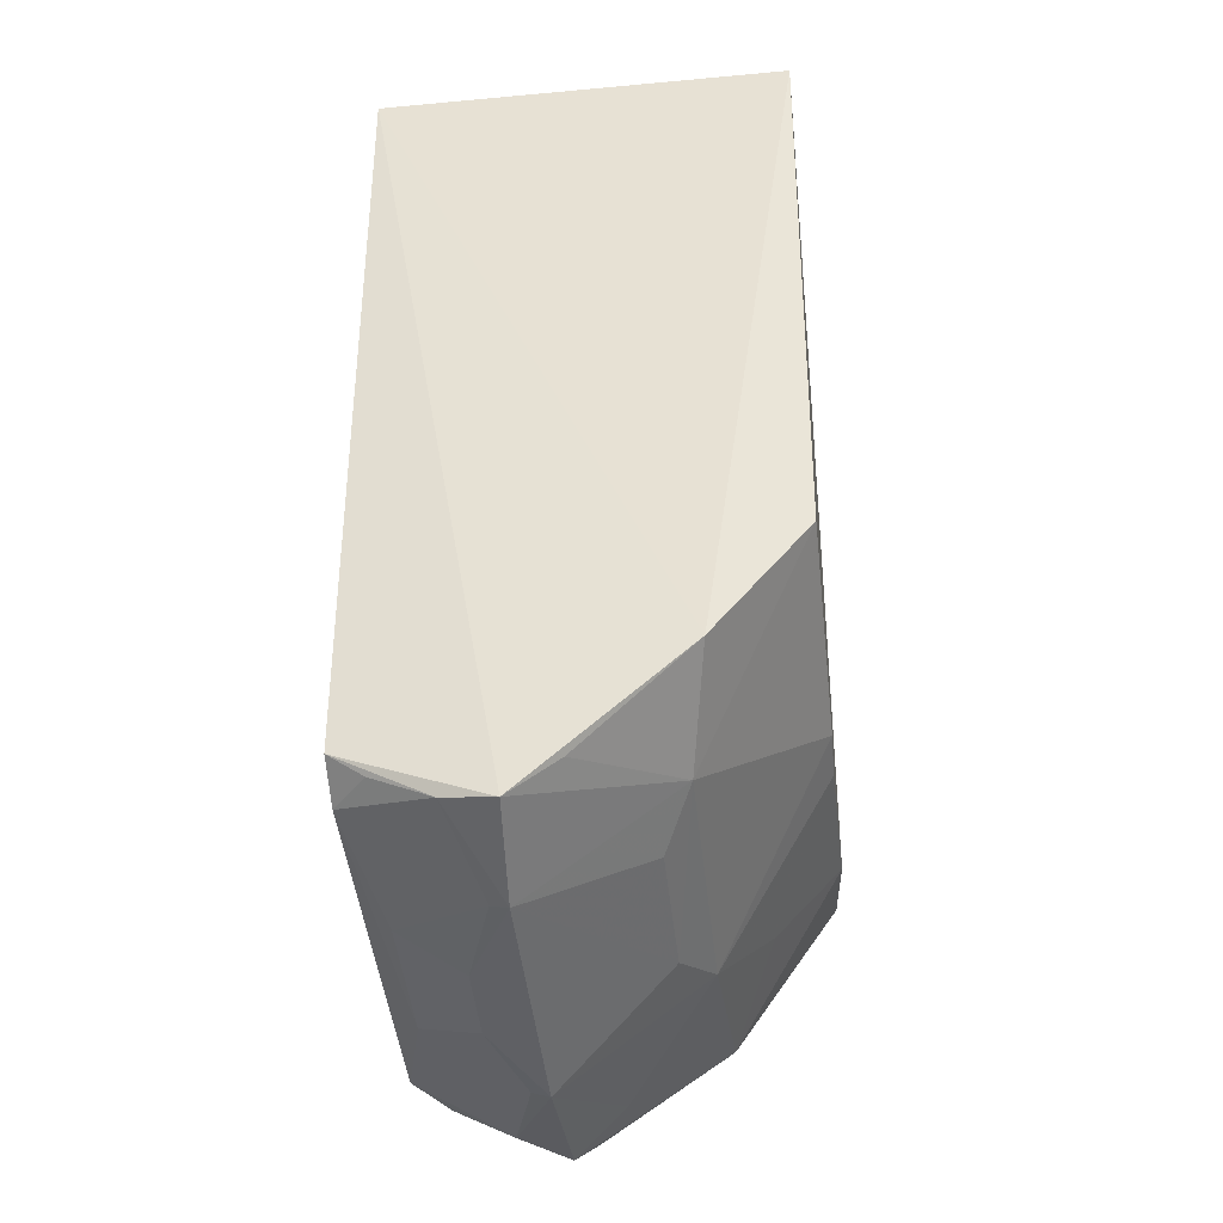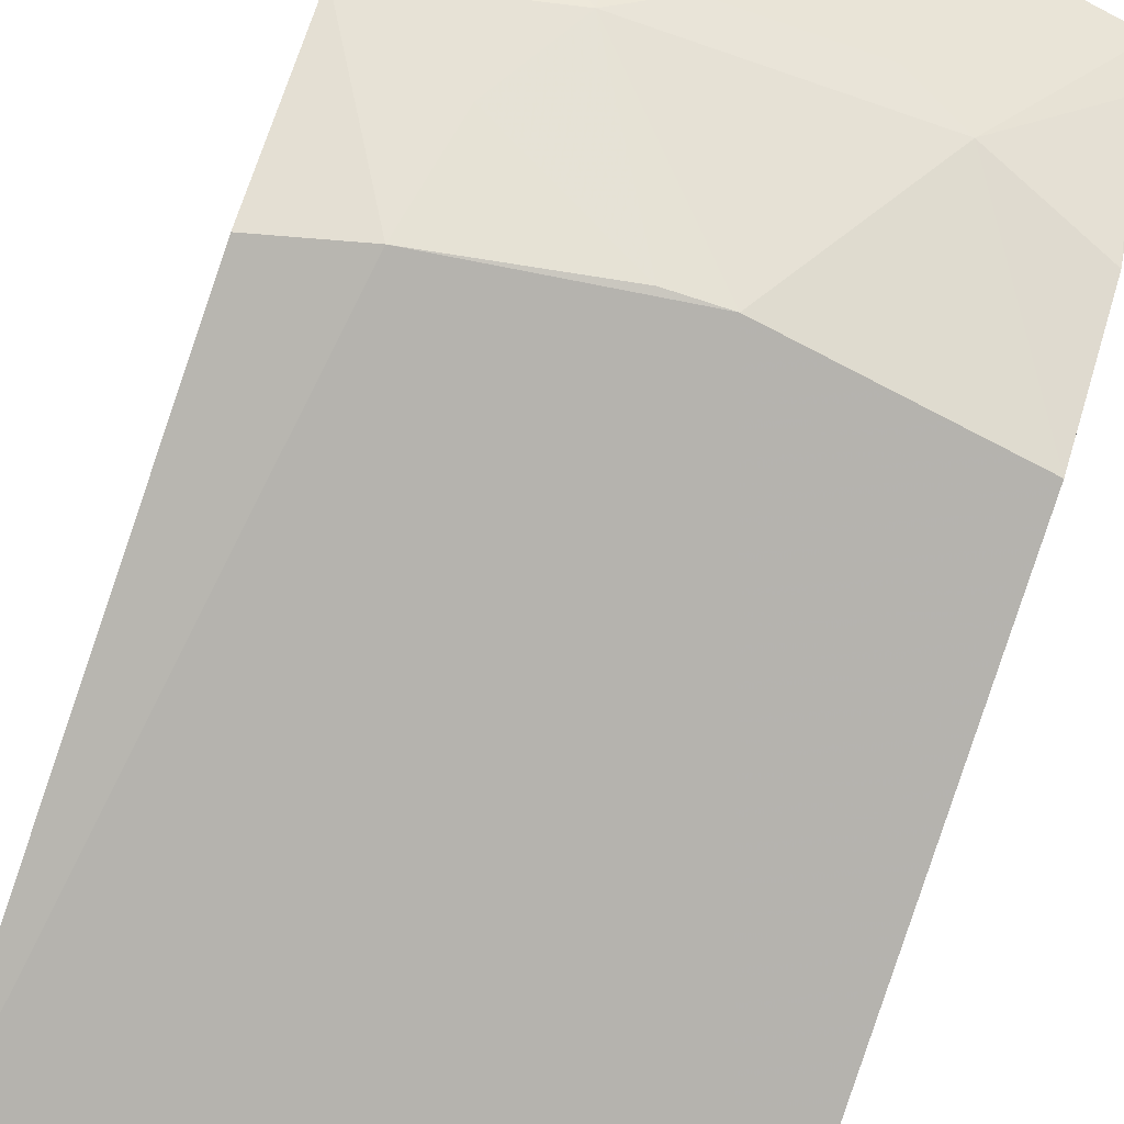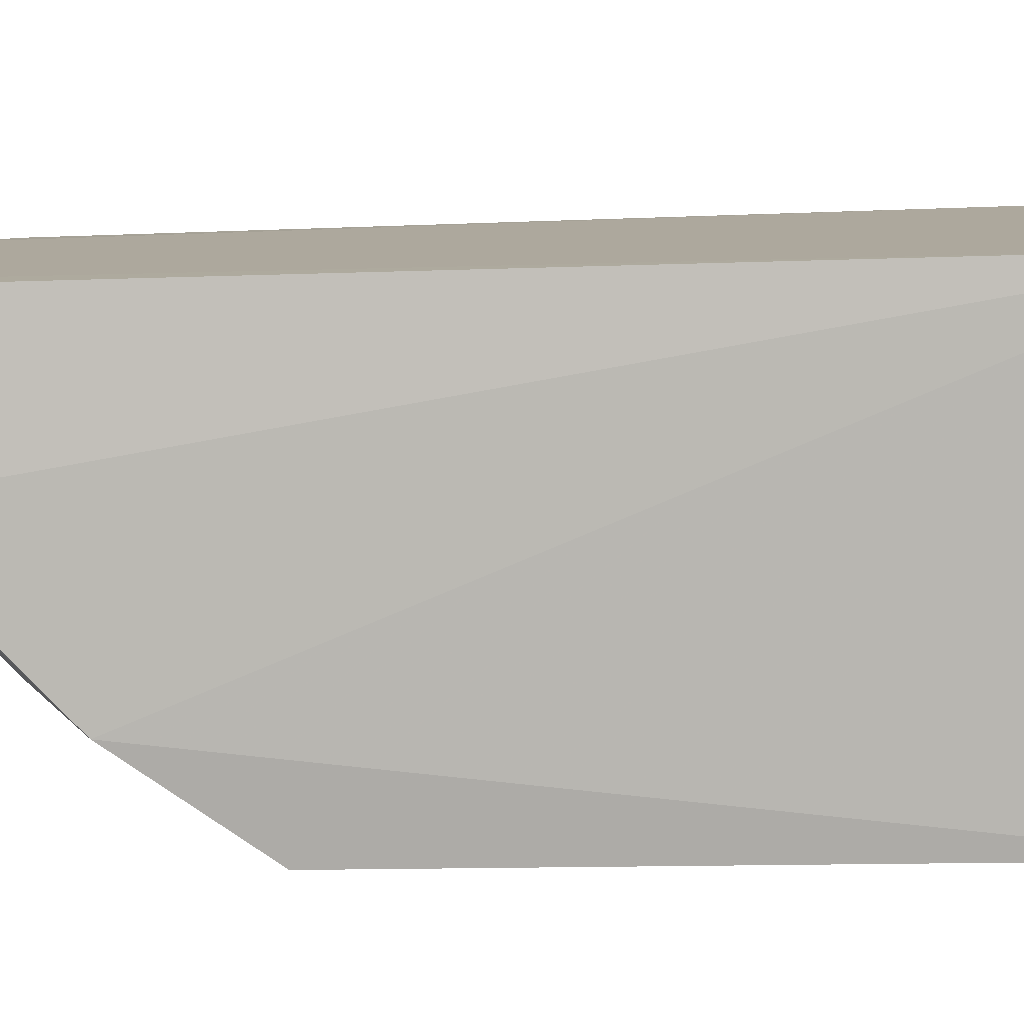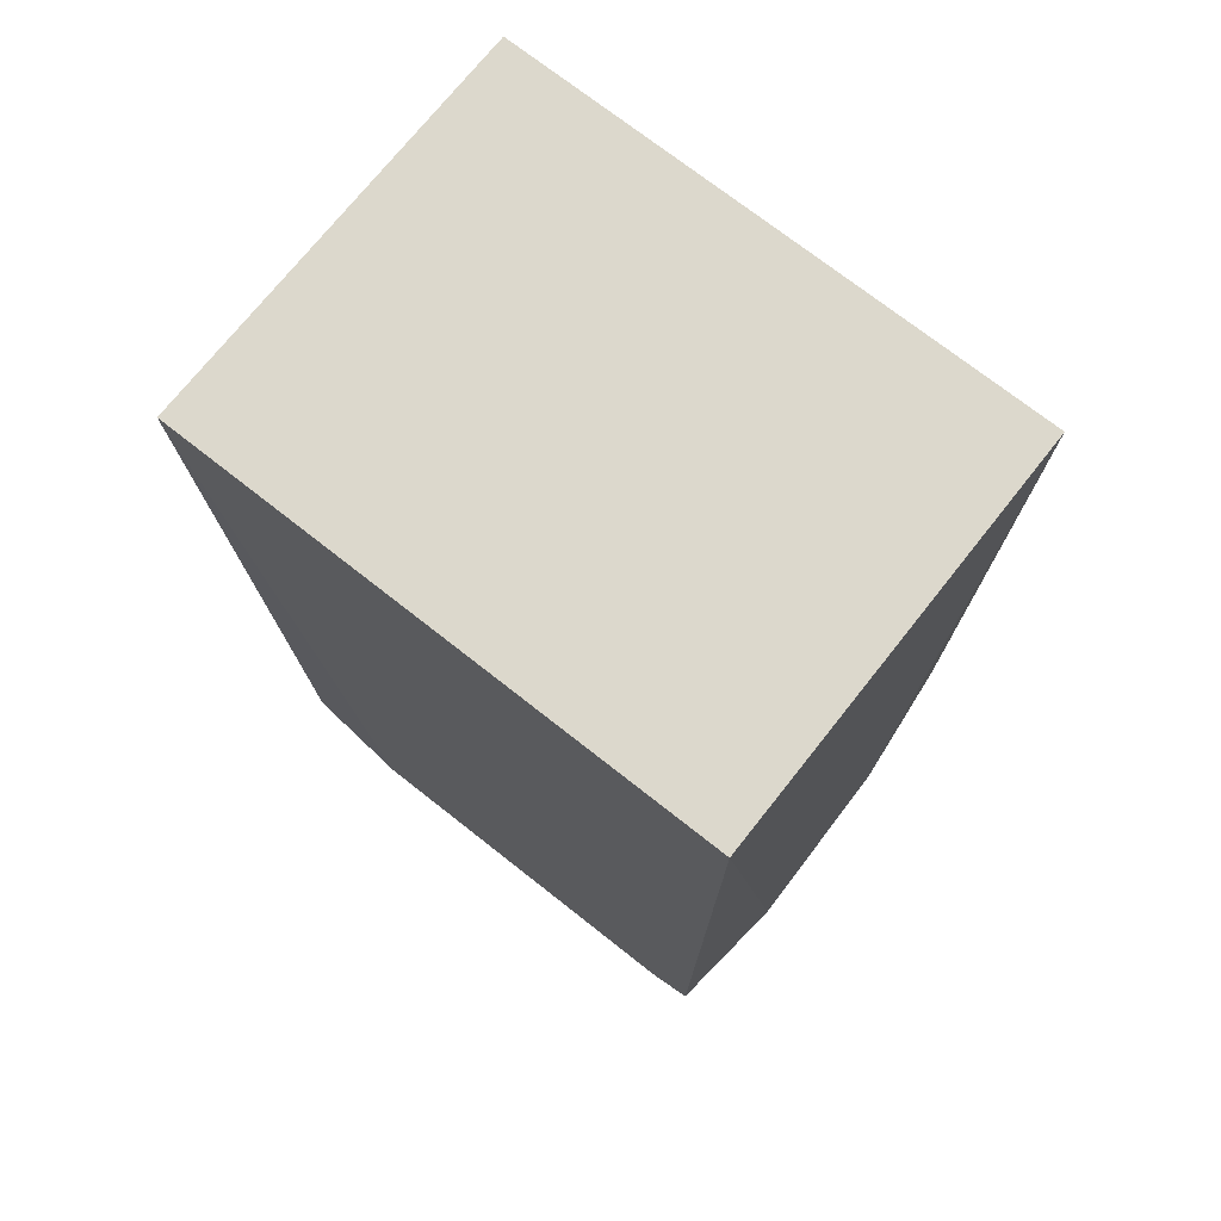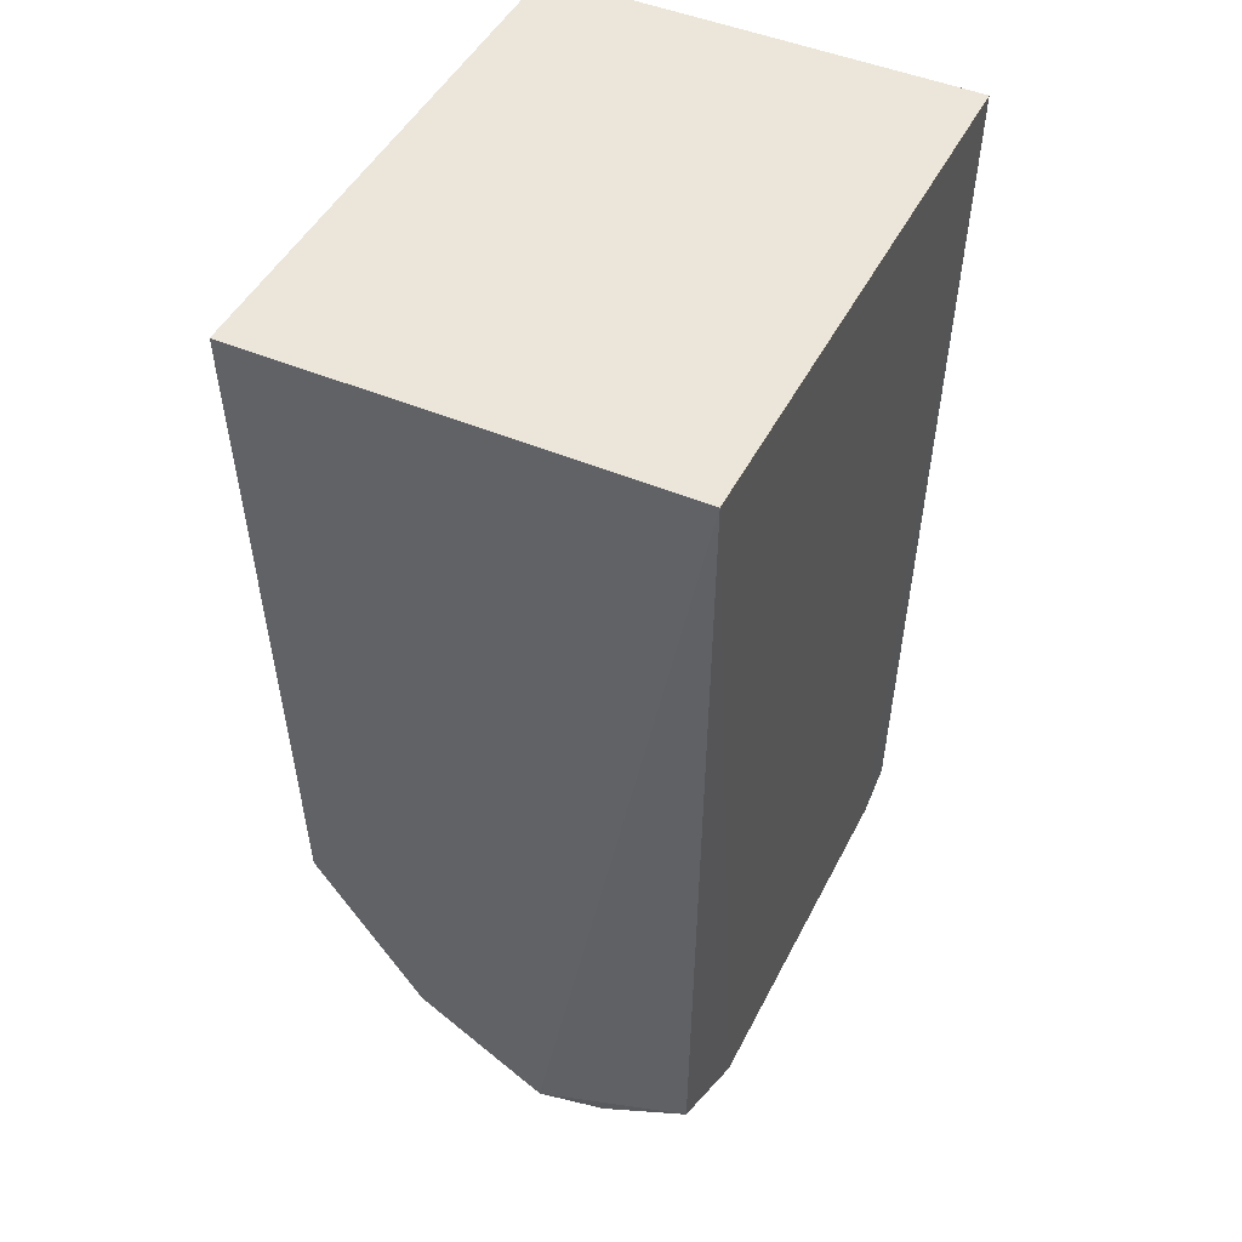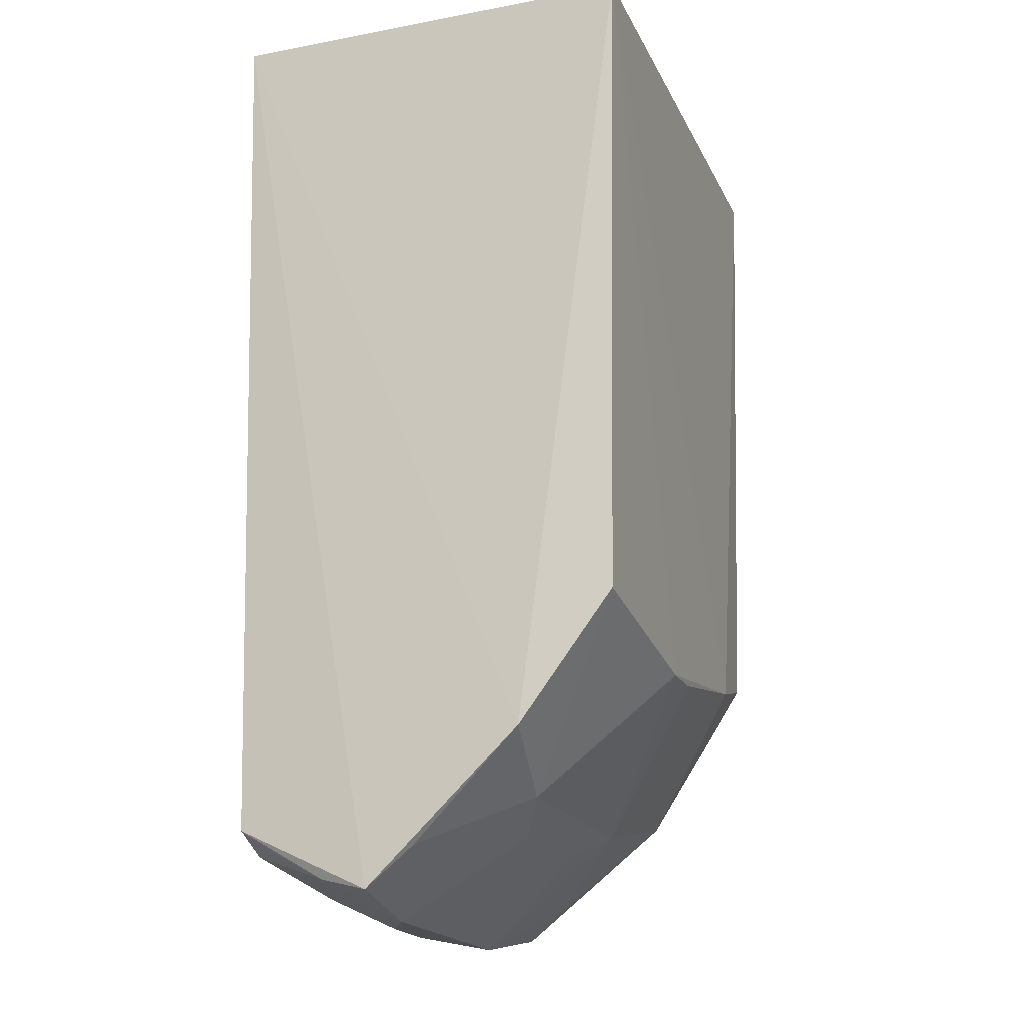
<metadata>
{"format":"obj","ext":"obj","renderer":"f3d","projection":"perspective","resolution":1024,"background":"white","views":[{"elev":-45.6,"azim":-83.9,"up":"+Z"},{"elev":-79.1,"azim":161.4,"up":"+Y"},{"elev":8.7,"azim":-97.6,"up":"+Y"},{"elev":72.7,"azim":-141.7,"up":"+Z"},{"elev":46.8,"azim":115.8,"up":"+Z"},{"elev":-18.9,"azim":-70.5,"up":"+Z"}]}
</metadata>
<code>
v 2.512 3.475 0.08779
v 2.512 -0.0219 0.08709
v 2.384 2.027 -7.381
v -1.995 2.181 -7.716
v -2.077 3.475 0.08779
v -0.1262 0.08141 -5.699
v 1.505 3.345 -7.339
v 2.451 0.1272 -5.258
v 1.04 1.04 -6.89
v -2.077 -0.02379 0.08684
v 2.317 3.32 -6.89
v 1.036 2.237 -7.861
v -1.911 3.343 -7.171
v 2.427 0.9933 -6.599
v 1.687 0.06419 -5.456
v -1.089 1.042 -6.888
v -2.039 0.8755 -6.49
v 2.158 2.207 -7.66
v -1.552 3.343 -7.334
v 0.3188 0.08852 -5.691
v 1.491 0.6176 -6.245
v 0.5574 1.282 -7.131
v -1.947 1.79 -7.376
v -1.986 0.09335 -5.42
v 2.307 2.571 -7.341
v 1.837 3.081 -7.378
v 1.906 2.608 -7.603
v 1.904 1.78 -7.387
v 0.2963 2.619 -7.818
v -1.908 2.598 -7.607
v -1.084 2.239 -7.858
v 0.5226 3.113 -7.577
v 1.021 2.379 -7.822
v -1.872 3.07 -7.359
v -0.6055 1.284 -7.128
v -0.3439 2.616 -7.812
v -1.069 2.377 -7.817
v -0.5696 3.11 -7.57
f 5 2 1
f 7 5 1
f 8 1 2
f 10 2 5
f 11 7 1
f 11 1 3
f 13 4 5
f 14 3 1
f 14 1 8
f 15 8 2
f 15 14 8
f 15 10 6
f 15 2 10
f 16 9 6
f 17 10 5
f 17 5 4
f 18 3 14
f 19 13 5
f 19 5 7
f 20 15 6
f 20 6 9
f 21 9 14
f 21 14 15
f 21 20 9
f 21 15 20
f 22 12 9
f 22 9 16
f 23 17 4
f 23 4 16
f 23 16 17
f 24 17 16
f 24 16 6
f 24 6 10
f 24 10 17
f 25 11 3
f 25 3 18
f 26 7 11
f 26 25 18
f 26 11 25
f 27 18 12
f 27 26 18
f 27 7 26
f 28 18 14
f 28 14 9
f 28 9 12
f 28 12 18
f 30 4 13
f 31 16 4
f 31 12 22
f 31 29 12
f 31 4 30
f 32 19 7
f 32 7 27
f 33 27 12
f 33 12 29
f 33 32 27
f 33 29 32
f 34 30 13
f 34 13 19
f 34 19 30
f 35 31 22
f 35 22 16
f 35 16 31
f 36 29 31
f 37 36 31
f 37 31 30
f 38 32 29
f 38 29 36
f 38 19 32
f 38 36 37
f 38 37 30
f 38 30 19

</code>
